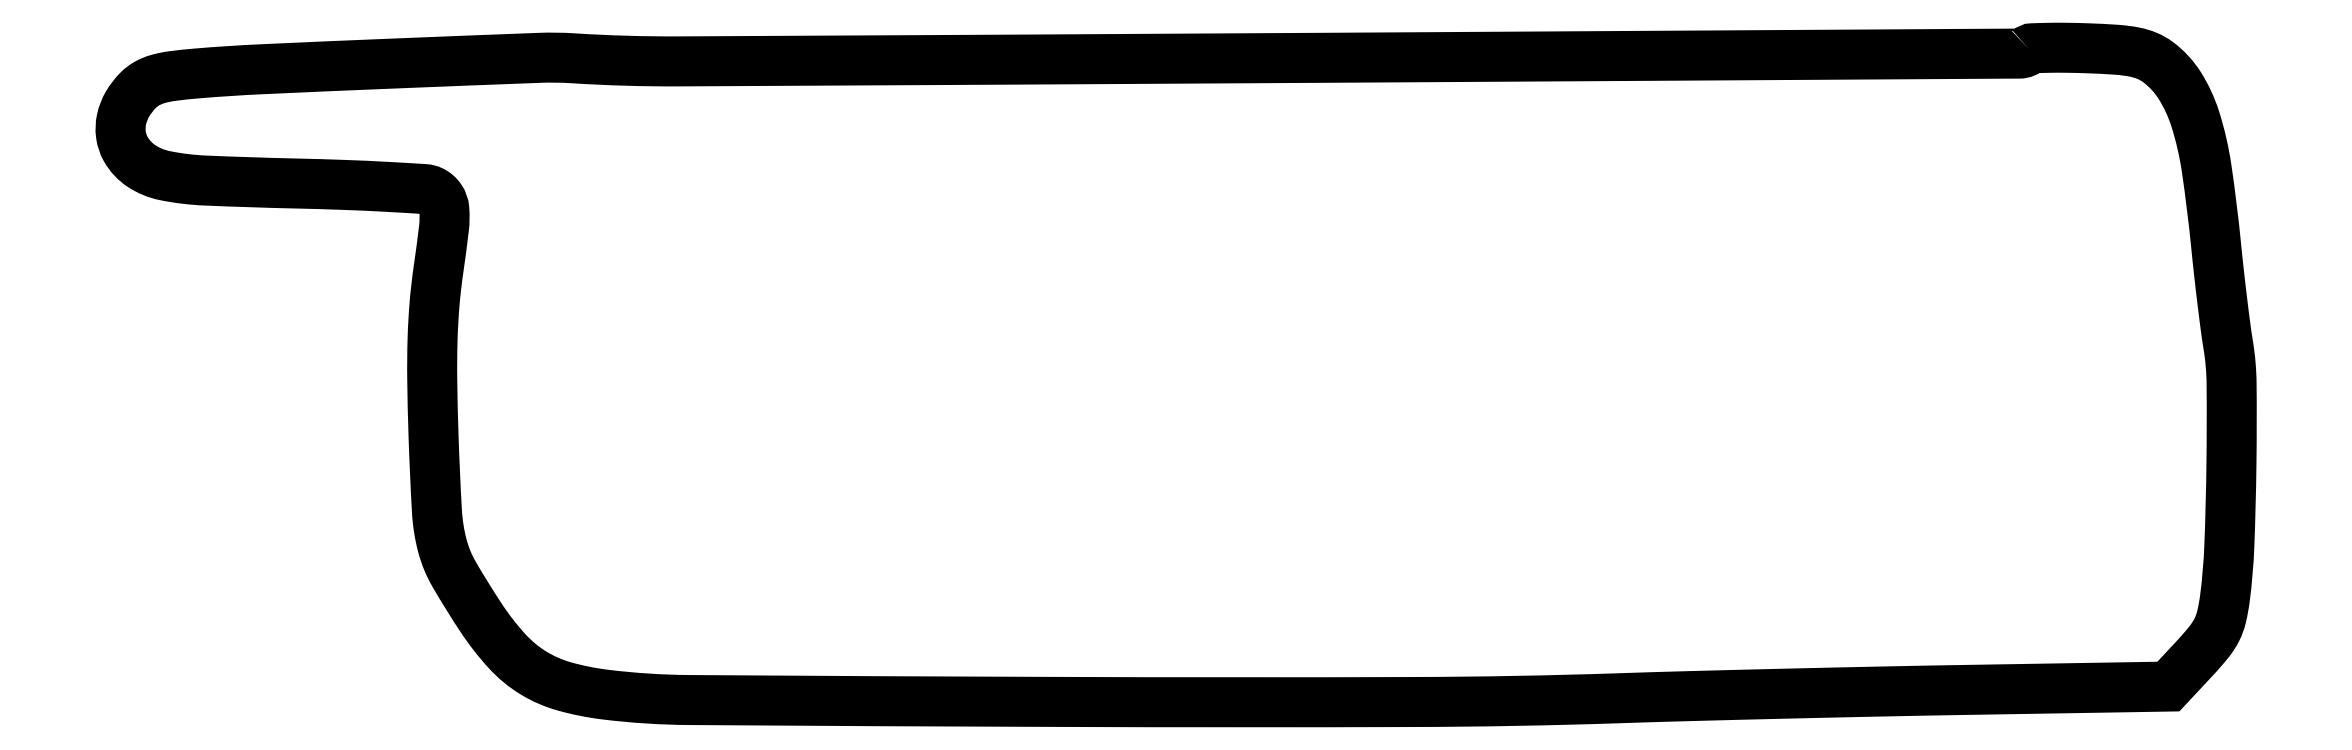
<metadata>
{"format":"dxf","ext":"dxf","renderer":"ezdxf+matplotlib","layout":"modelspace","background":"white","min_lineweight":24,"dpi":150}
</metadata>
<code>
0
SECTION
2
ENTITIES
0
POLYLINE
8
0
66
1
70
1
0
VERTEX
8
0
10
337
20
115.6
42
-0.1977
0
VERTEX
8
0
10
335.2
20
114.9
42
-2.4e-05
0
VERTEX
8
0
10
213.3
20
114.2
42
-0.000238
0
VERTEX
8
0
10
98.88
20
113.5
42
-0.01712
0
VERTEX
8
0
10
80
20
114.1
42
0.02527
0
VERTEX
8
0
10
74.15
20
114.1
42
0.000713
0
VERTEX
8
0
10
49.05
20
113.2
42
0.001328
0
VERTEX
8
0
10
25.06
20
112.1
42
0.009665
0
VERTEX
8
0
10
13.56
20
111.4
42
0.01083
0
VERTEX
8
0
10
9.388
20
110.9
42
0.03818
0
VERTEX
8
0
10
6.749
20
110.4
42
0.05867
0
VERTEX
8
0
10
4.883
20
109.6
42
0.06774
0
VERTEX
8
0
10
3.349
20
108.4
42
0.06447
0
VERTEX
8
0
10
1.45
20
106
42
0.07949
0
VERTEX
8
0
10
0.4039
20
103.3
42
0.08631
0
VERTEX
8
0
10
0.2998
20
100.6
42
0.09455
0
VERTEX
8
0
10
1.133
20
98.07
42
0.1193
0
VERTEX
8
0
10
3.921
20
95.07
42
0.0963
0
VERTEX
8
0
10
7.998
20
93.38
42
0.0397
0
VERTEX
8
0
10
15.16
20
92.5
42
0.004832
0
VERTEX
8
0
10
31
20
91.98
42
-0.003196
0
VERTEX
8
0
10
39.74
20
91.73
42
-0.004774
0
VERTEX
8
0
10
47.38
20
91.38
42
-0.002128
0
VERTEX
8
0
10
53.88
20
91
42
-0.09724
0
VERTEX
8
0
10
55.17
20
90.66
42
-0.134
0
VERTEX
8
0
10
56.67
20
89.35
42
-0.1265
0
VERTEX
8
0
10
57.34
20
87.43
42
-0.05074
0
VERTEX
8
0
10
57.28
20
84.08
42
-0.006347
0
VERTEX
8
0
10
56.33
20
76.88
42
0.01486
0
VERTEX
8
0
10
55.64
20
70.88
42
0.01363
0
VERTEX
8
0
10
55.28
20
64.67
42
0.01092
0
VERTEX
8
0
10
55.22
20
57.32
42
0.004896
0
VERTEX
8
0
10
55.44
20
47.65
42
0.005972
0
VERTEX
8
0
10
56.05
20
34.13
42
0.04988
0
VERTEX
8
0
10
57
20
28.08
42
0.06729
0
VERTEX
8
0
10
59.07
20
23.05
42
0.01536
0
VERTEX
8
0
10
63.93
20
15.22
42
0.03846
0
VERTEX
8
0
10
68.44
20
9.449
42
0.0701
0
VERTEX
8
0
10
73.04
20
5.647
42
0.06975
0
VERTEX
8
0
10
78.53
20
3.251
42
0.0377
0
VERTEX
8
0
10
85.77
20
1.806
42
0.02872
0
VERTEX
8
0
10
100.6
20
0.8533
42
0.000778
0
VERTEX
8
0
10
165.8
20
0.5183
42
0.001671
0
VERTEX
8
0
10
228.1
20
0.5033
42
0.007563
0
VERTEX
8
0
10
264.5
20
1.166
42
-0.001605
0
VERTEX
8
0
10
277.3
20
1.553
42
-0.000762
0
VERTEX
8
0
10
293.9
20
1.973
42
-0.000755
0
VERTEX
8
0
10
311.1
20
2.359
42
-0.001071
0
VERTEX
8
0
10
326.5
20
2.647
42
0
0
VERTEX
8
0
10
361.5
20
3.228
42
0
0
VERTEX
8
0
10
366.1
20
8.178
42
0.01739
0
VERTEX
8
0
10
368.6
20
11.08
42
0.05373
0
VERTEX
8
0
10
370.1
20
13.26
42
0.05947
0
VERTEX
8
0
10
370.9
20
15.56
42
0.02501
0
VERTEX
8
0
10
371.5
20
18.81
42
0.02253
0
VERTEX
8
0
10
372.3
20
28.05
42
0.006471
0
VERTEX
8
0
10
372.6
20
42.39
42
0.005524
0
VERTEX
8
0
10
372.7
20
56.59
42
0.03846
0
VERTEX
8
0
10
372.1
20
63.5
42
-0.00785
0
VERTEX
8
0
10
371.6
20
66.58
42
-0.002586
0
VERTEX
8
0
10
371
20
71.12
42
-0.002575
0
VERTEX
8
0
10
370.4
20
76.16
42
-0.002915
0
VERTEX
8
0
10
369.9
20
81
42
0.01168
0
VERTEX
8
0
10
368.2
20
94.66
42
0.04015
0
VERTEX
8
0
10
366.2
20
103.4
42
0.0636
0
VERTEX
8
0
10
363.5
20
109.2
42
0.09259
0
VERTEX
8
0
10
359.7
20
113.4
42
0.06133
0
VERTEX
8
0
10
357.8
20
114.5
42
0.05087
0
VERTEX
8
0
10
355.5
20
115.2
42
0.03159
0
VERTEX
8
0
10
352.4
20
115.6
42
0.007958
0
VERTEX
8
0
10
347.2
20
115.8
42
0.005471
0
VERTEX
8
0
10
343.4
20
115.9
42
0.008401
0
VERTEX
8
0
10
340.2
20
115.9
42
0.003749
0
VERTEX
8
0
10
337.4
20
115.8
42
0.19
0
SEQEND
0
ENDSEC
0
EOF

</code>
